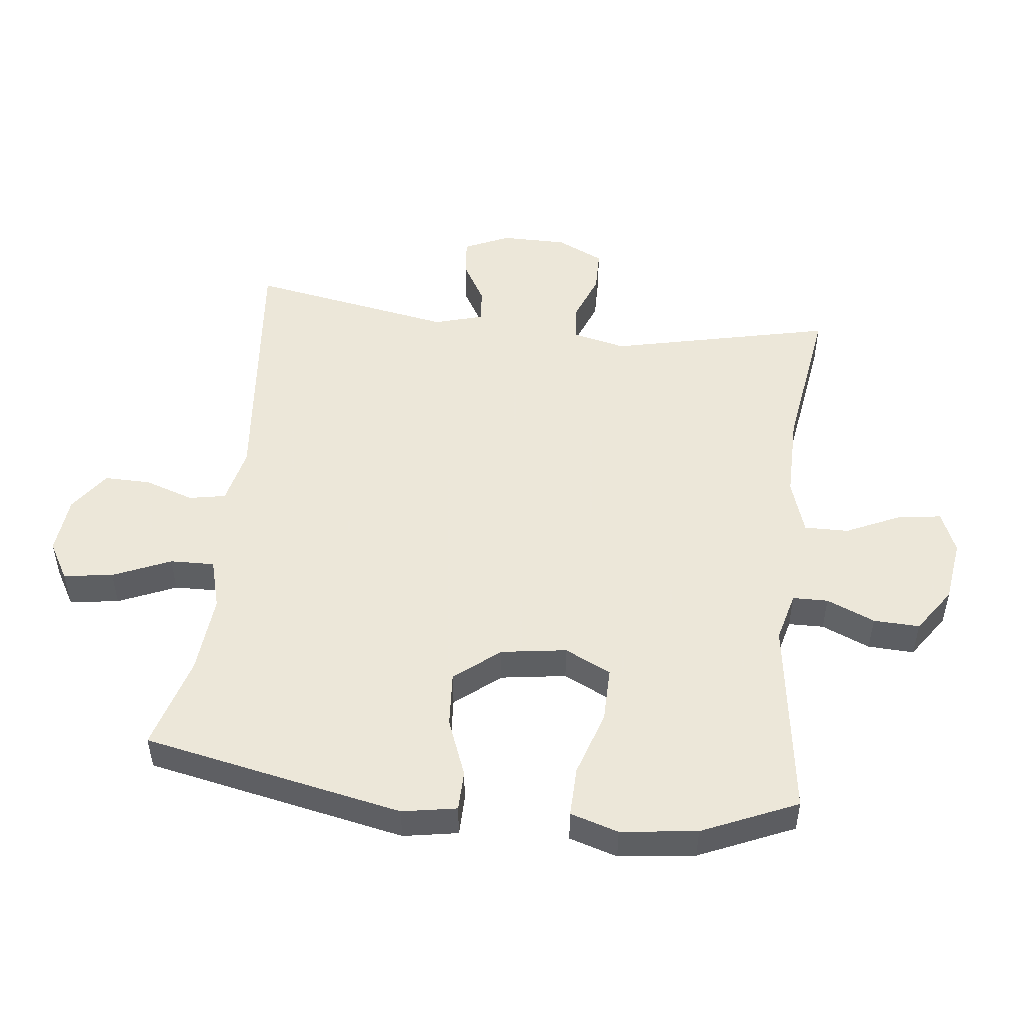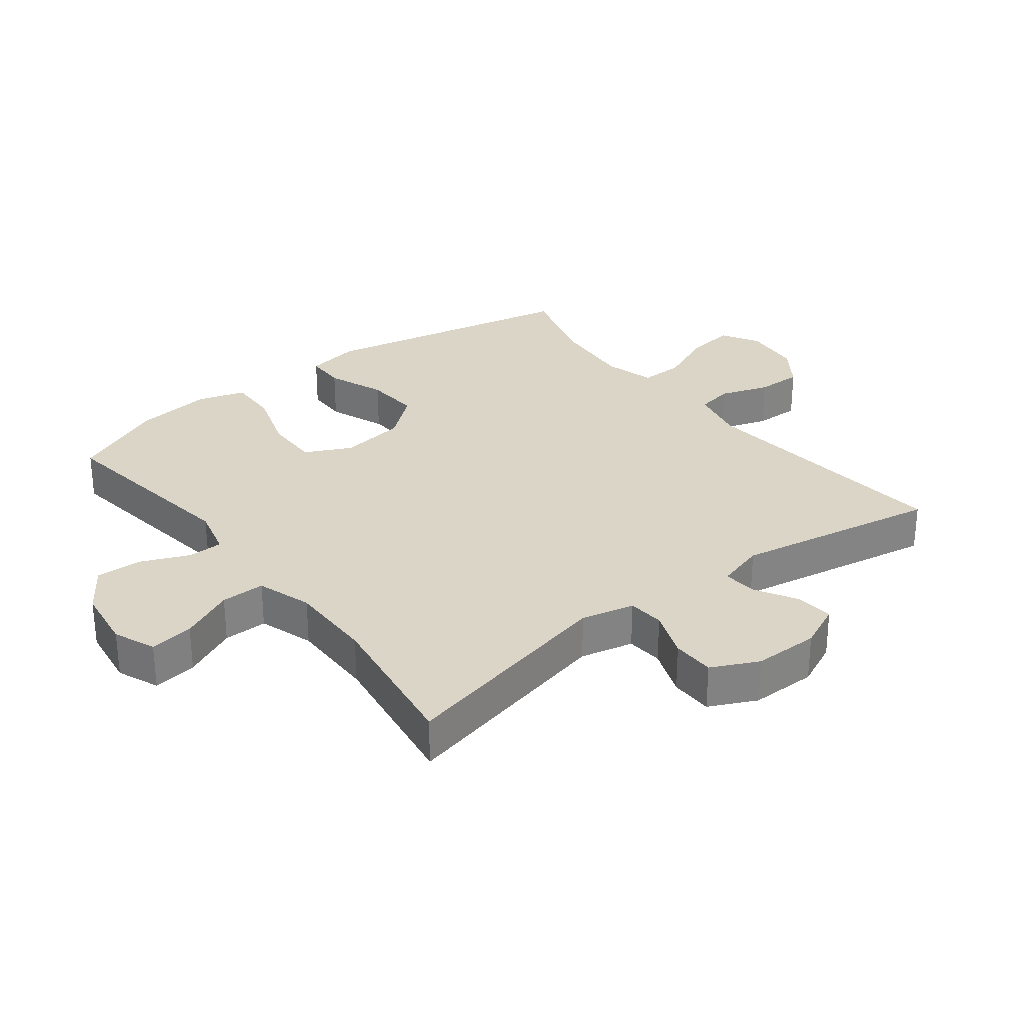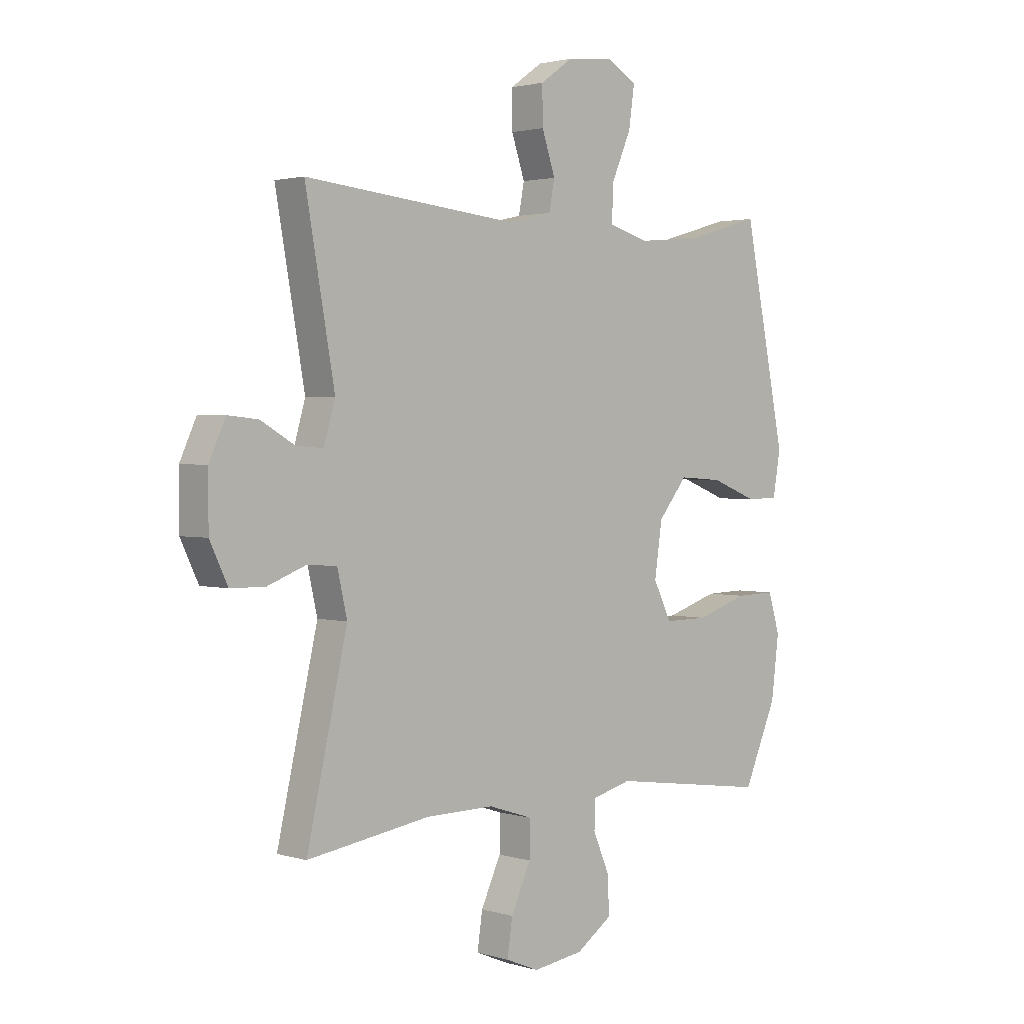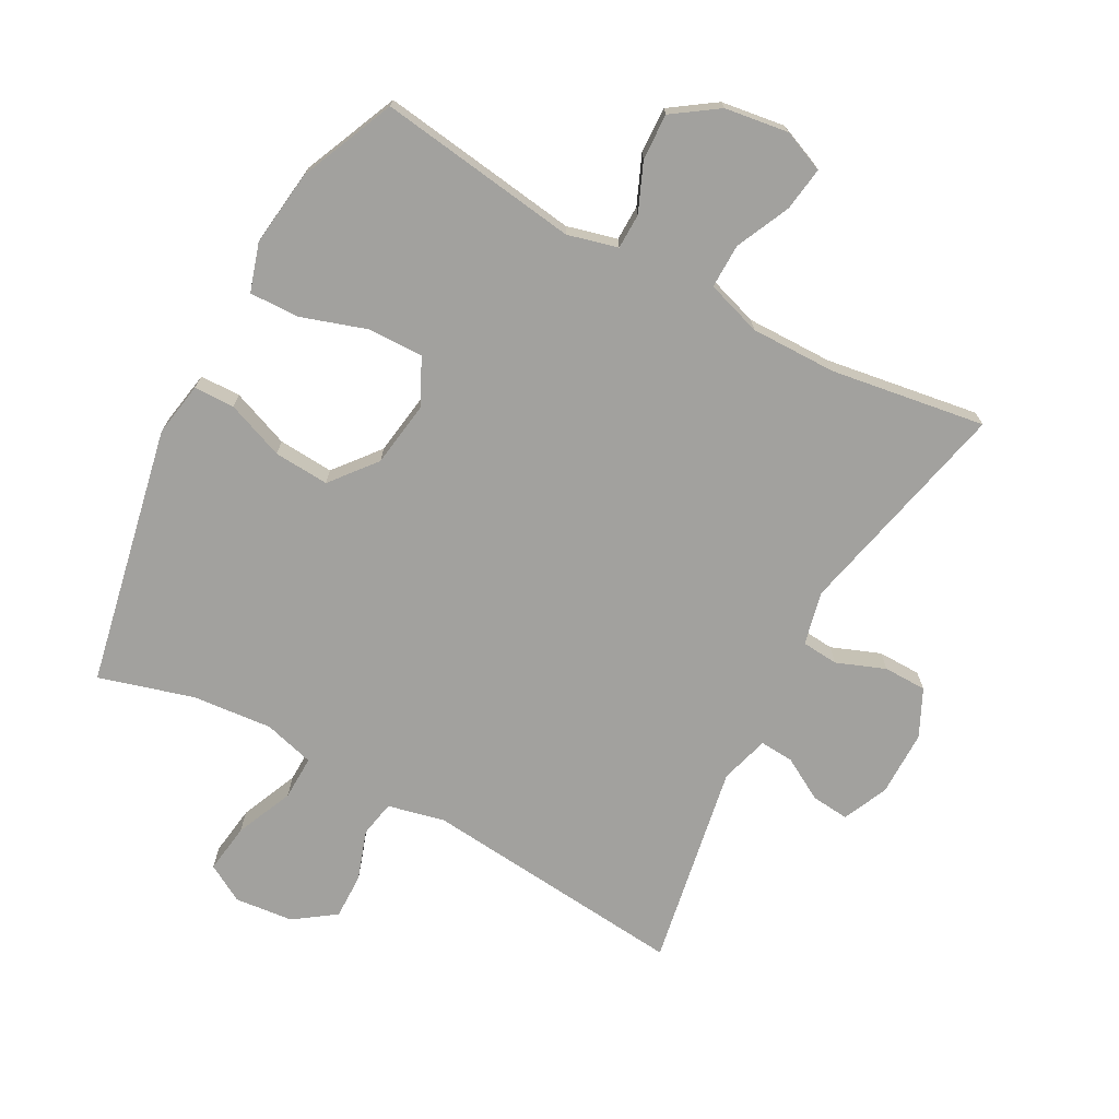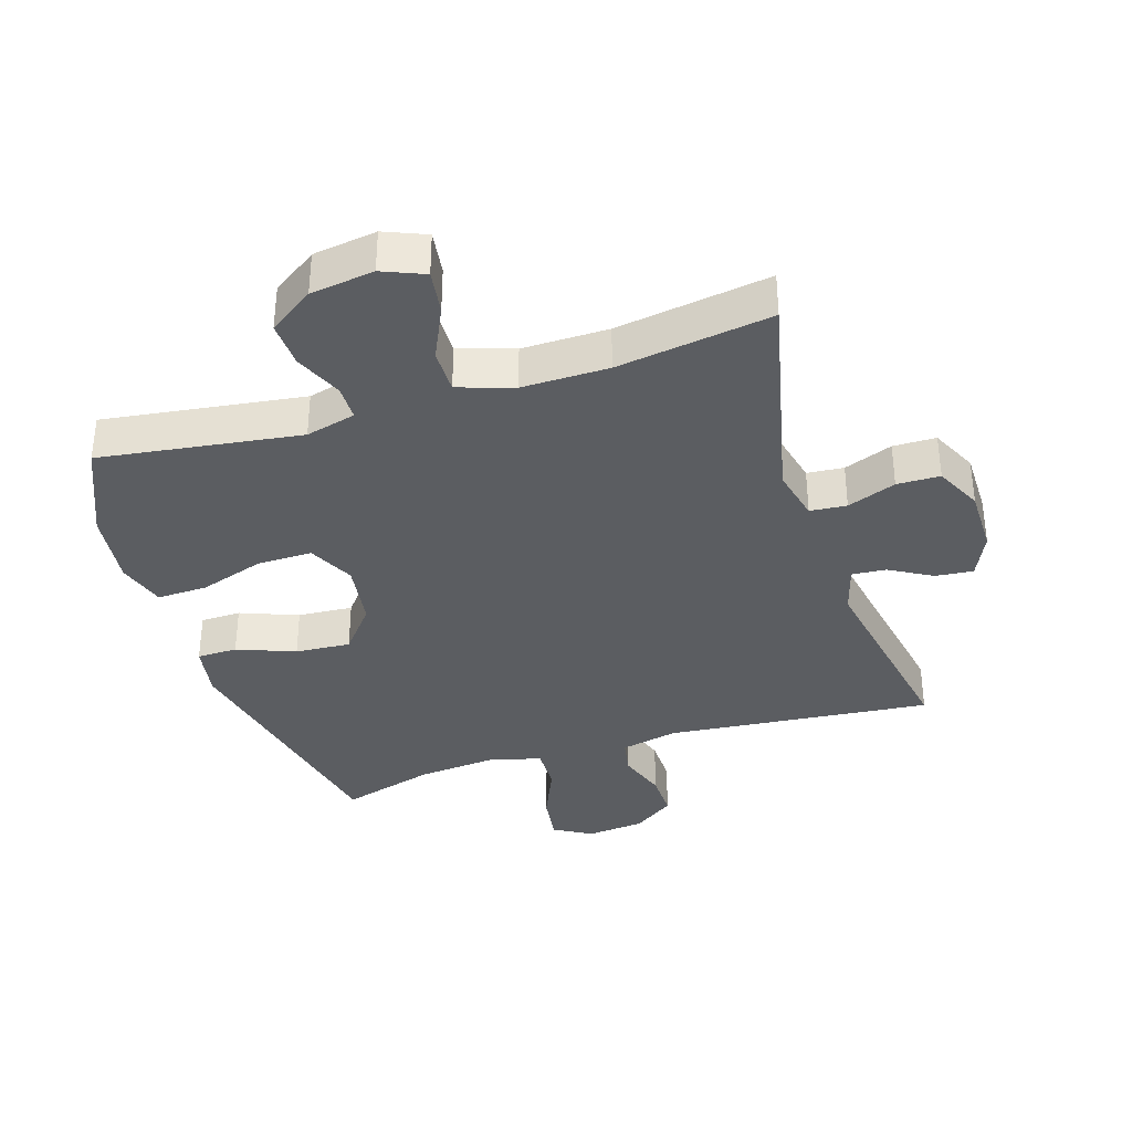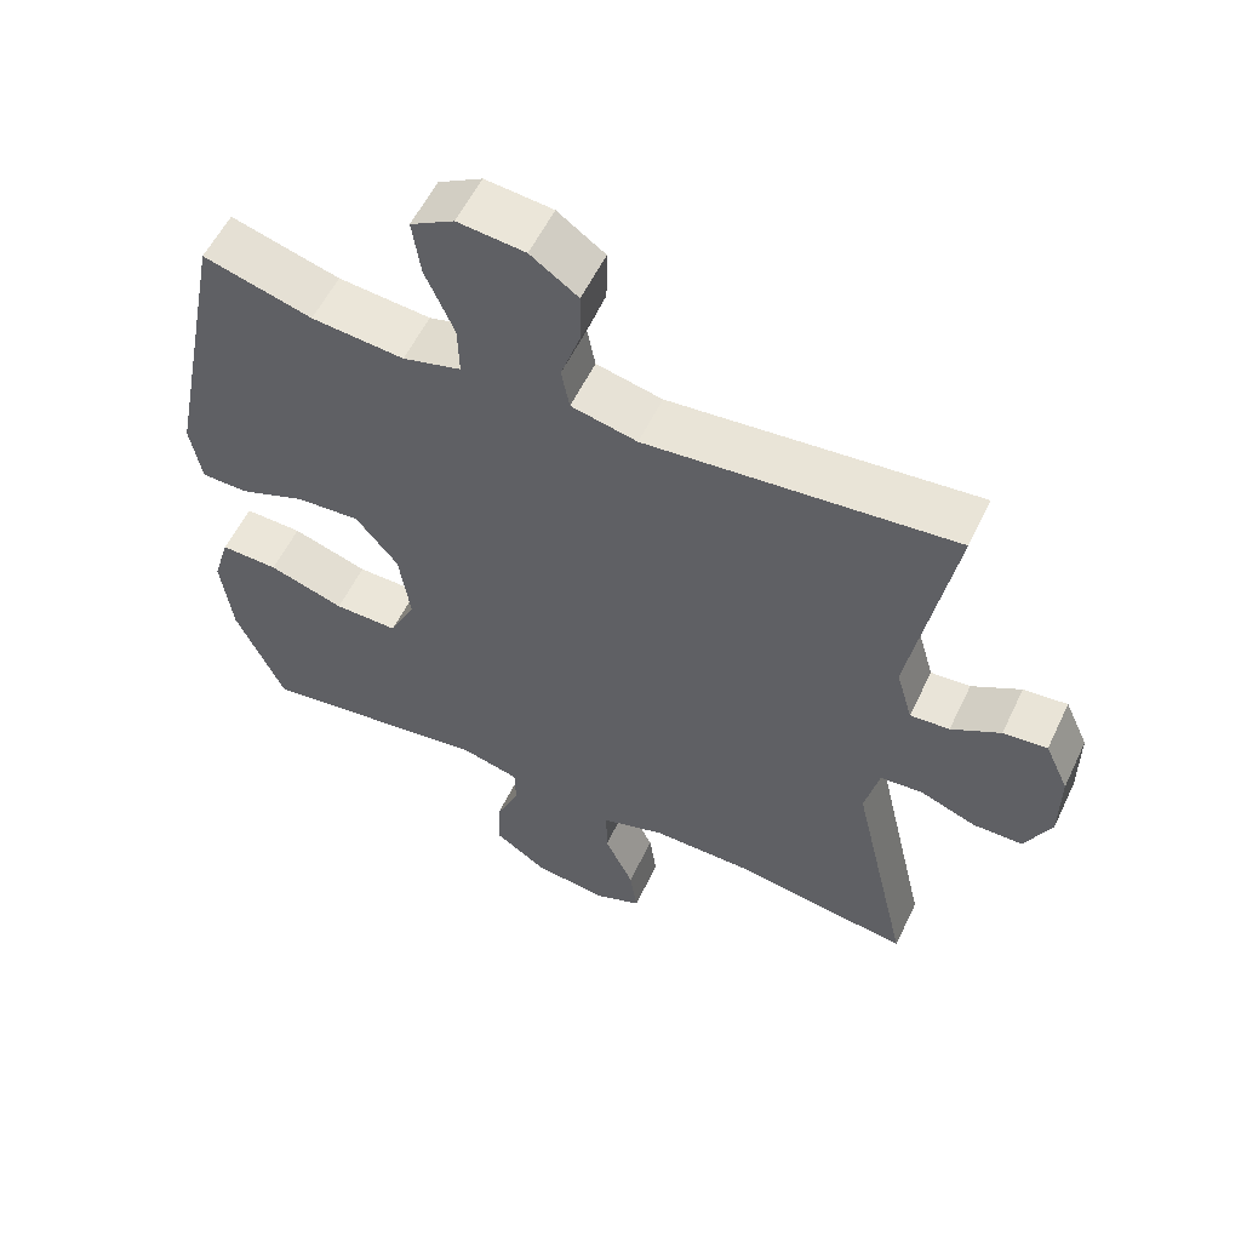
<metadata>
{"format":"obj","ext":"obj","renderer":"f3d","projection":"perspective","resolution":1024,"background":"white","views":[{"elev":50.2,"azim":96.6,"up":"+Y"},{"elev":29.6,"azim":-127.7,"up":"+Y"},{"elev":2.1,"azim":-44.0,"up":"+Z"},{"elev":-72.0,"azim":151.7,"up":"+Y"},{"elev":-35.8,"azim":-162.3,"up":"+Y"},{"elev":56.8,"azim":-154.6,"up":"+Z"}]}
</metadata>
<code>
v 0.5 0.07 0.5
v 0.582 0.07 0.095
v 0.567 0.07 0.01
v 0.504 0.07 0.009
v 0.414 0.07 0.044
v 0.328 0.07 0.05
v 0.271 0.07 -0.02
v 0.256 0.07 -0.122
v 0.291 0.07 -0.194
v 0.377 0.07 -0.193
v 0.479 0.07 -0.16
v 0.557 0.07 -0.158
v 0.58 0.07 -0.233
v 0.565 0.07 -0.352
v 0.5 0.07 -0.5
v 0.188 0.07 -0.456
v 0.11 0.07 -0.476
v 0.109 0.07 -0.531
v 0.141 0.07 -0.606
v 0.144 0.07 -0.678
v 0.074 0.07 -0.726
v -0.025 0.07 -0.74
v -0.09 0.07 -0.713
v -0.08 0.07 -0.644
v -0.041 0.07 -0.56
v -0.04 0.07 -0.491
v -0.126 0.07 -0.463
v -0.26 0.07 -0.464
v -0.5 0.07 -0.5
v -0.421 0.07 -0.153
v -0.44 0.07 -0.07
v -0.497 0.07 -0.065
v -0.573 0.07 -0.094
v -0.64 0.07 -0.093
v -0.675 0.07 -0.02
v -0.675 0.07 0.083
v -0.643 0.07 0.153
v -0.584 0.07 0.147
v -0.518 0.07 0.109
v -0.465 0.07 0.105
v -0.443 0.07 0.181
v -0.5 0.07 0.5
v -0.086 0.07 0.459
v 0.003 0.07 0.479
v 0.014 0.07 0.536
v -0.012 0.07 0.613
v -0.013 0.07 0.685
v 0.051 0.07 0.73
v 0.142 0.07 0.739
v 0.201 0.07 0.705
v 0.19 0.07 0.628
v 0.151 0.07 0.538
v 0.149 0.07 0.469
v 0.228 0.07 0.447
v 0.353 0.07 0.458
v 0.5 0 0.5
v 0.582 0 0.095
v 0.567 0 0.01
v 0.504 0 0.009
v 0.414 0 0.044
v 0.328 0 0.05
v 0.271 0 -0.02
v 0.256 0 -0.122
v 0.291 0 -0.194
v 0.377 0 -0.193
v 0.479 0 -0.16
v 0.557 0 -0.158
v 0.58 0 -0.233
v 0.565 0 -0.352
v 0.5 0 -0.5
v 0.188 0 -0.456
v 0.11 0 -0.476
v 0.109 0 -0.531
v 0.141 0 -0.606
v 0.144 0 -0.678
v 0.074 0 -0.726
v -0.025 0 -0.74
v -0.09 0 -0.713
v -0.08 0 -0.644
v -0.041 0 -0.56
v -0.04 0 -0.491
v -0.126 0 -0.463
v -0.26 0 -0.464
v -0.5 0 -0.5
v -0.421 0 -0.153
v -0.44 0 -0.07
v -0.497 0 -0.065
v -0.573 0 -0.094
v -0.64 0 -0.093
v -0.675 0 -0.02
v -0.675 0 0.083
v -0.643 0 0.153
v -0.584 0 0.147
v -0.518 0 0.109
v -0.465 0 0.105
v -0.443 0 0.181
v -0.5 0 0.5
v -0.086 0 0.459
v 0.003 0 0.479
v 0.014 0 0.536
v -0.012 0 0.613
v -0.013 0 0.685
v 0.051 0 0.73
v 0.142 0 0.739
v 0.201 0 0.705
v 0.19 0 0.628
v 0.151 0 0.538
v 0.149 0 0.469
v 0.228 0 0.447
v 0.353 0 0.458
f 50 51 52
f 49 50 52
f 48 49 52
f 47 48 52
f 46 47 52
f 45 46 52
f 44 45 52 53
f 43 44 53 54
f 41 42 43
f 40 41 43 54
f 37 38 39
f 36 37 39
f 35 36 39
f 34 35 39
f 33 34 39
f 32 33 39
f 31 32 39 40
f 40 54 55
f 31 40 55
f 30 31 55
f 23 24 25
f 22 23 25
f 21 22 25
f 20 21 25
f 19 20 25
f 18 19 25
f 17 18 25 26
f 16 17 26 27
f 14 15 16
f 13 14 16
f 12 13 16
f 11 12 16
f 10 11 16
f 16 27 28
f 10 16 28
f 9 10 28
f 3 4 5
f 2 3 5
f 1 2 5
f 55 1 5
f 55 5 6
f 30 55 6 7
f 28 29 30
f 9 28 30
f 8 9 30
f 7 8 30
f 107 106 105
f 107 105 104
f 107 104 103
f 107 103 102
f 107 102 101
f 107 101 100
f 108 107 100 99
f 109 108 99 98
f 98 97 96
f 109 98 96 95
f 94 93 92
f 94 92 91
f 94 91 90
f 94 90 89
f 94 89 88
f 94 88 87
f 95 94 87 86
f 110 109 95
f 110 95 86
f 110 86 85
f 80 79 78
f 80 78 77
f 80 77 76
f 80 76 75
f 80 75 74
f 80 74 73
f 81 80 73 72
f 82 81 72 71
f 71 70 69
f 71 69 68
f 71 68 67
f 71 67 66
f 71 66 65
f 83 82 71
f 83 71 65
f 83 65 64
f 60 59 58
f 60 58 57
f 60 57 56
f 60 56 110
f 61 60 110
f 62 61 110 85
f 85 84 83
f 85 83 64
f 85 64 63
f 85 63 62
f 1 56 57 2
f 2 57 58 3
f 3 58 59 4
f 4 59 60 5
f 5 60 61 6
f 6 61 62 7
f 7 62 63 8
f 8 63 64 9
f 9 64 65 10
f 10 65 66 11
f 11 66 67 12
f 12 67 68 13
f 13 68 69 14
f 14 69 70 15
f 15 70 71 16
f 16 71 72 17
f 17 72 73 18
f 18 73 74 19
f 19 74 75 20
f 20 75 76 21
f 21 76 77 22
f 22 77 78 23
f 23 78 79 24
f 24 79 80 25
f 25 80 81 26
f 26 81 82 27
f 27 82 83 28
f 28 83 84 29
f 29 84 85 30
f 30 85 86 31
f 31 86 87 32
f 32 87 88 33
f 33 88 89 34
f 34 89 90 35
f 35 90 91 36
f 36 91 92 37
f 37 92 93 38
f 38 93 94 39
f 39 94 95 40
f 40 95 96 41
f 41 96 97 42
f 42 97 98 43
f 43 98 99 44
f 44 99 100 45
f 45 100 101 46
f 46 101 102 47
f 47 102 103 48
f 48 103 104 49
f 49 104 105 50
f 50 105 106 51
f 51 106 107 52
f 52 107 108 53
f 53 108 109 54
f 54 109 110 55
f 55 110 56 1

</code>
